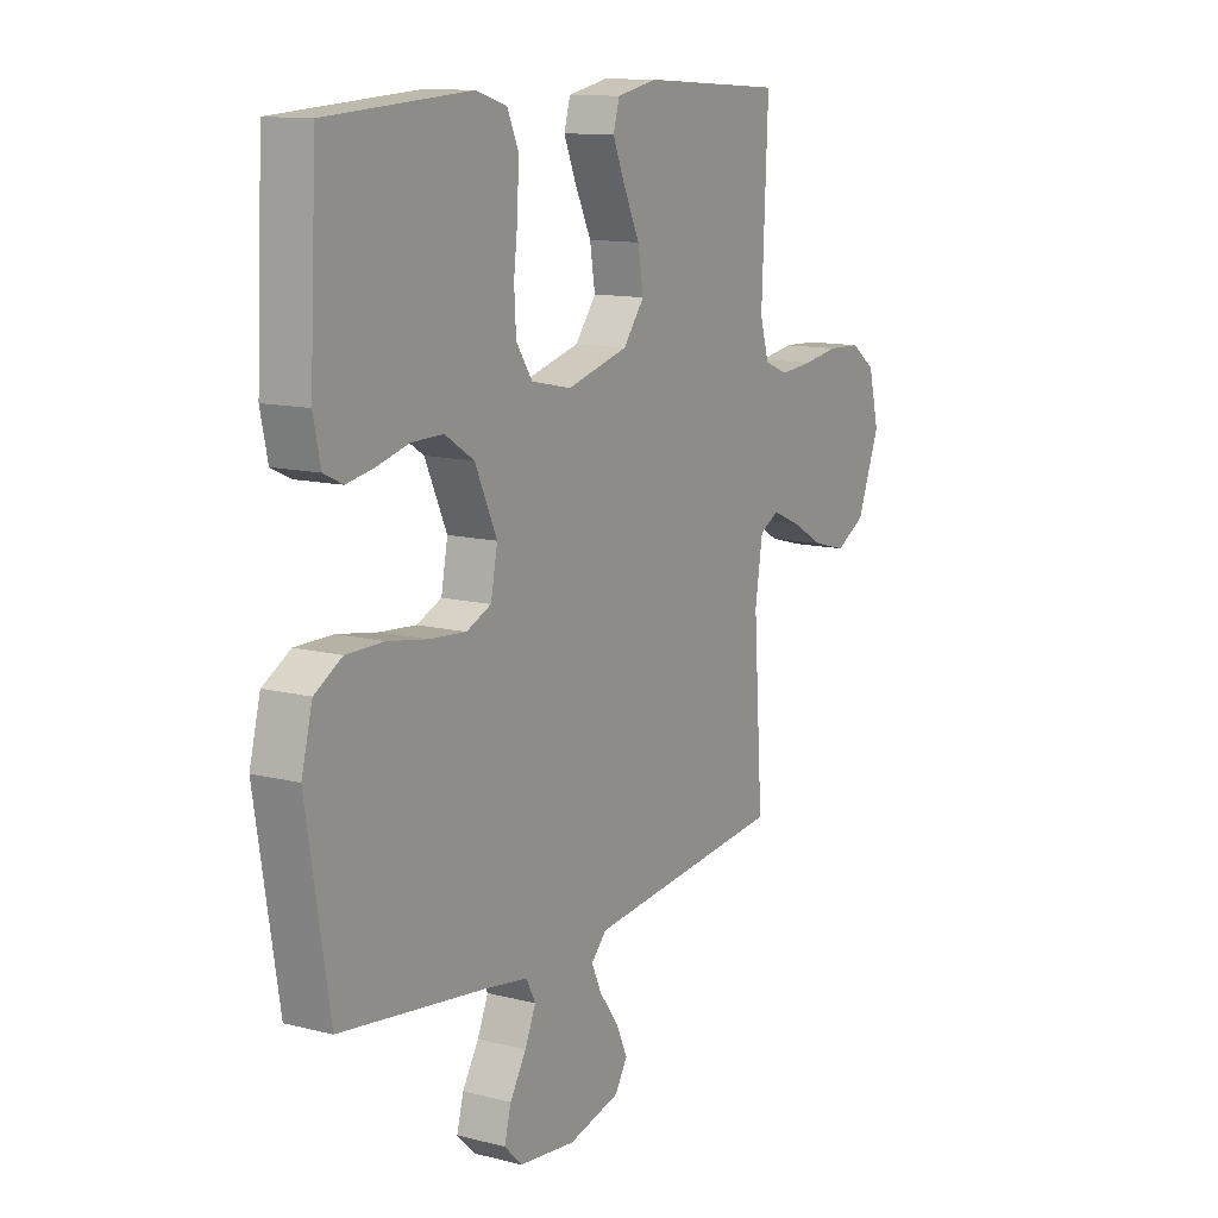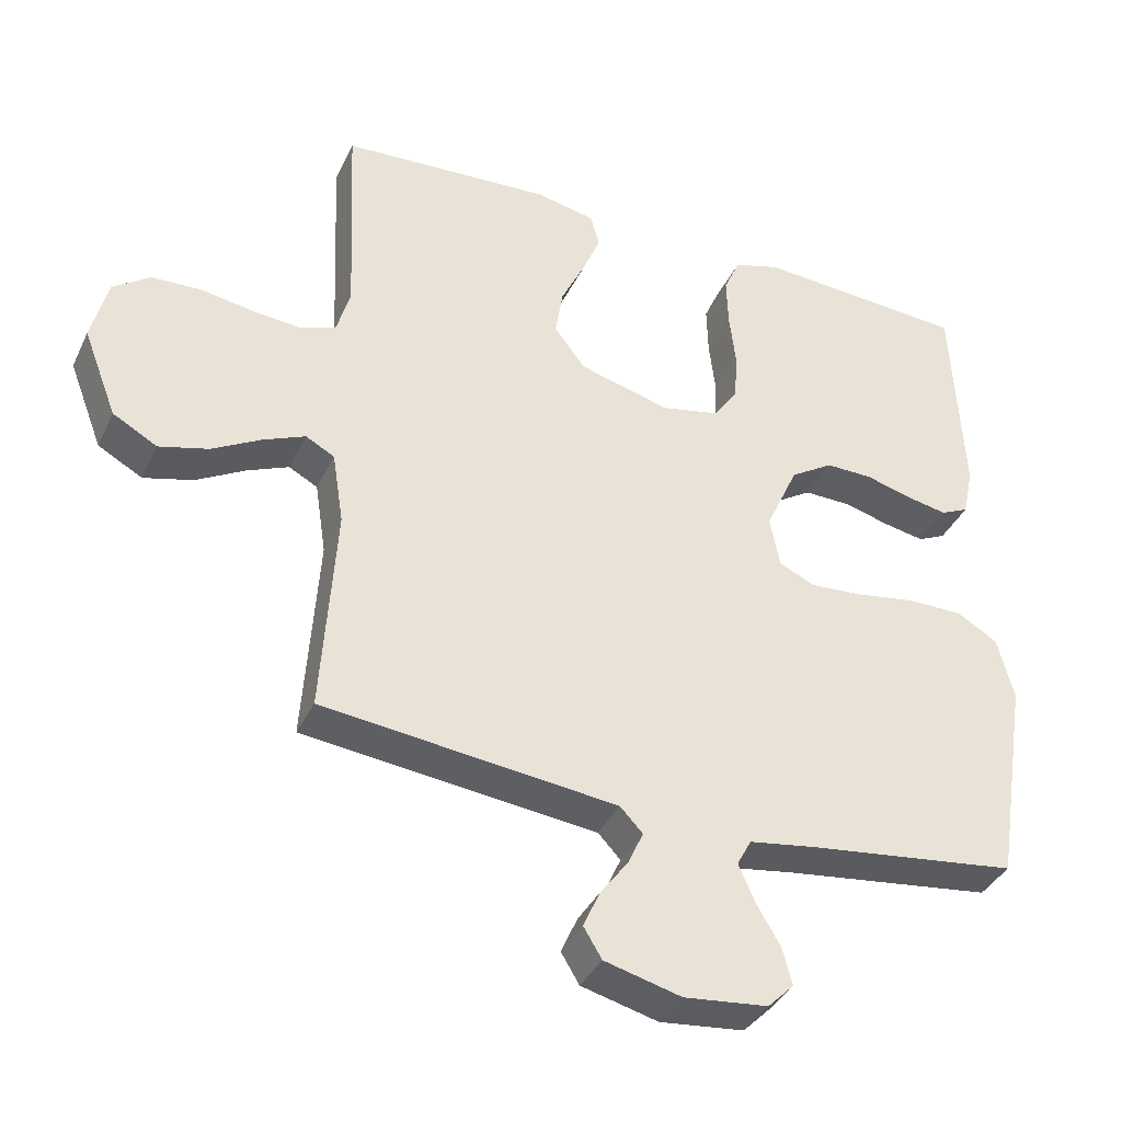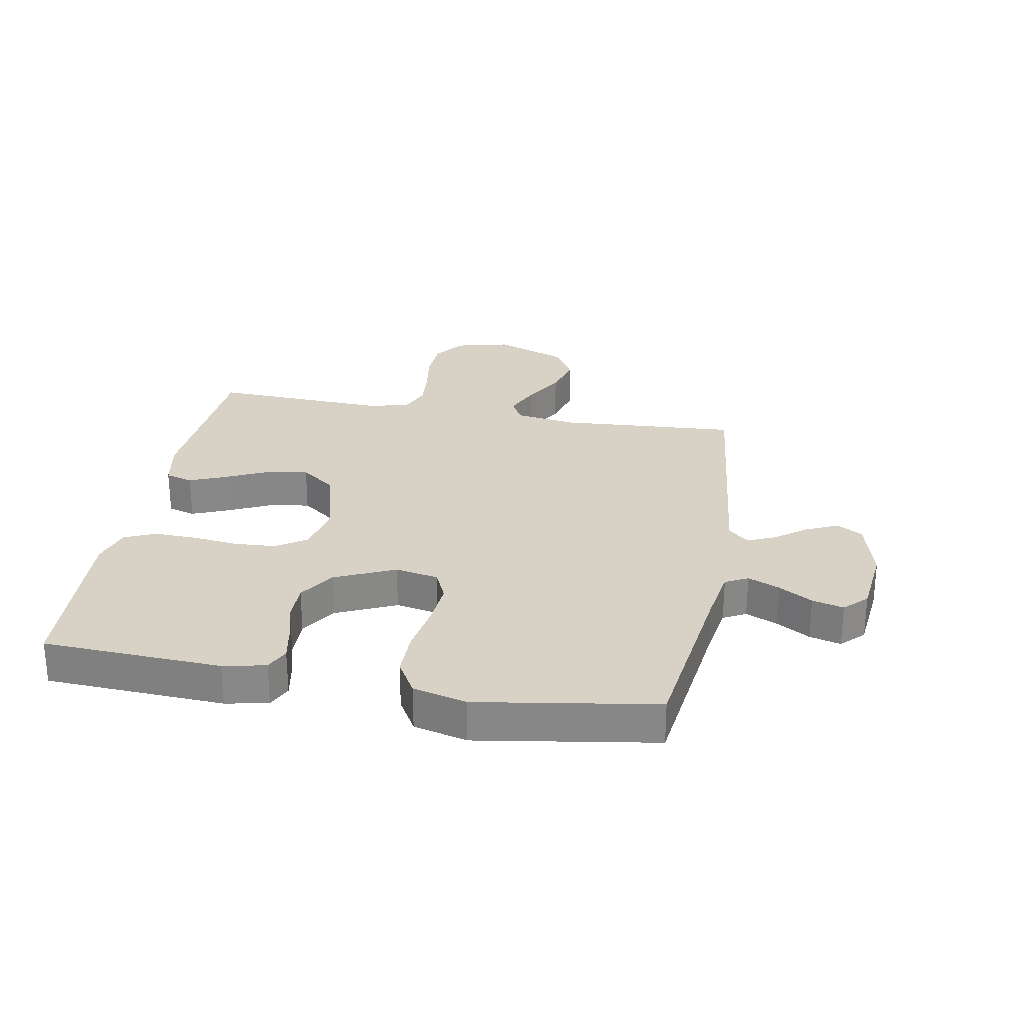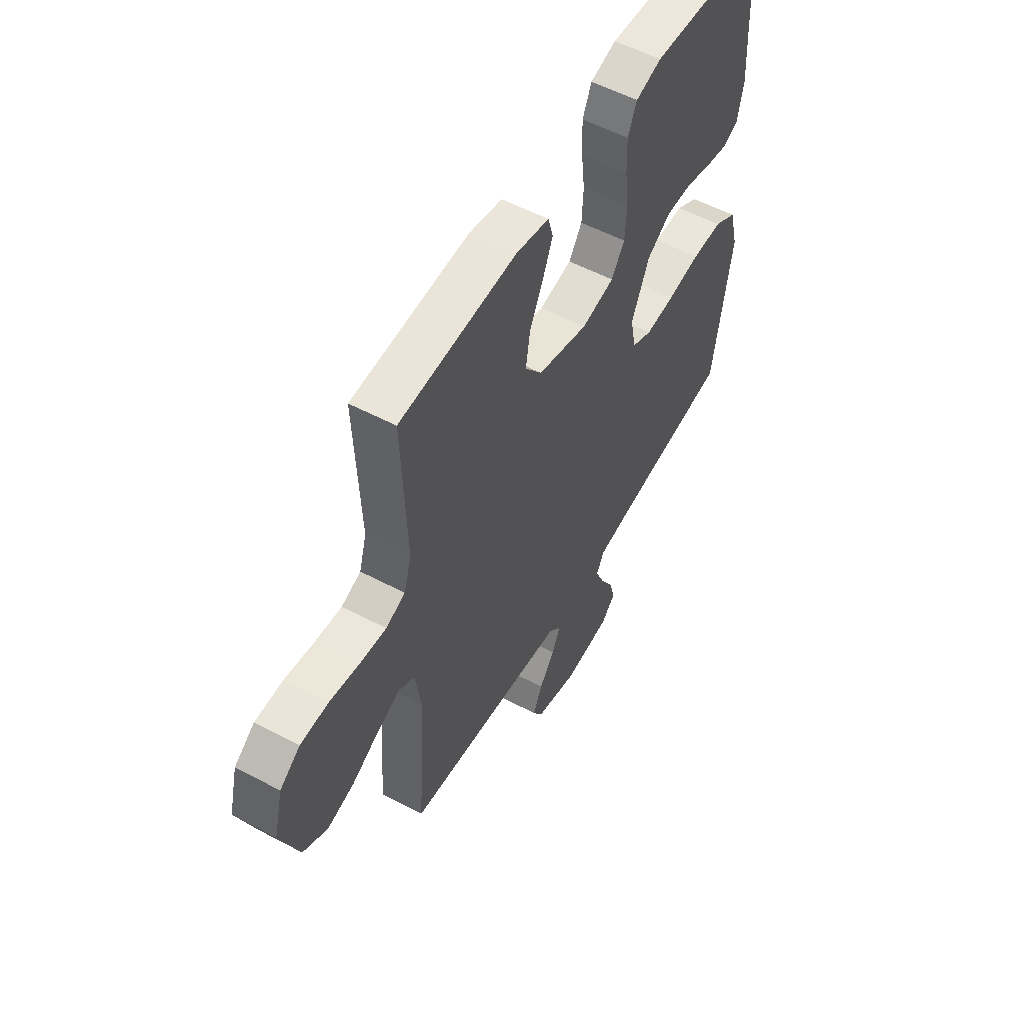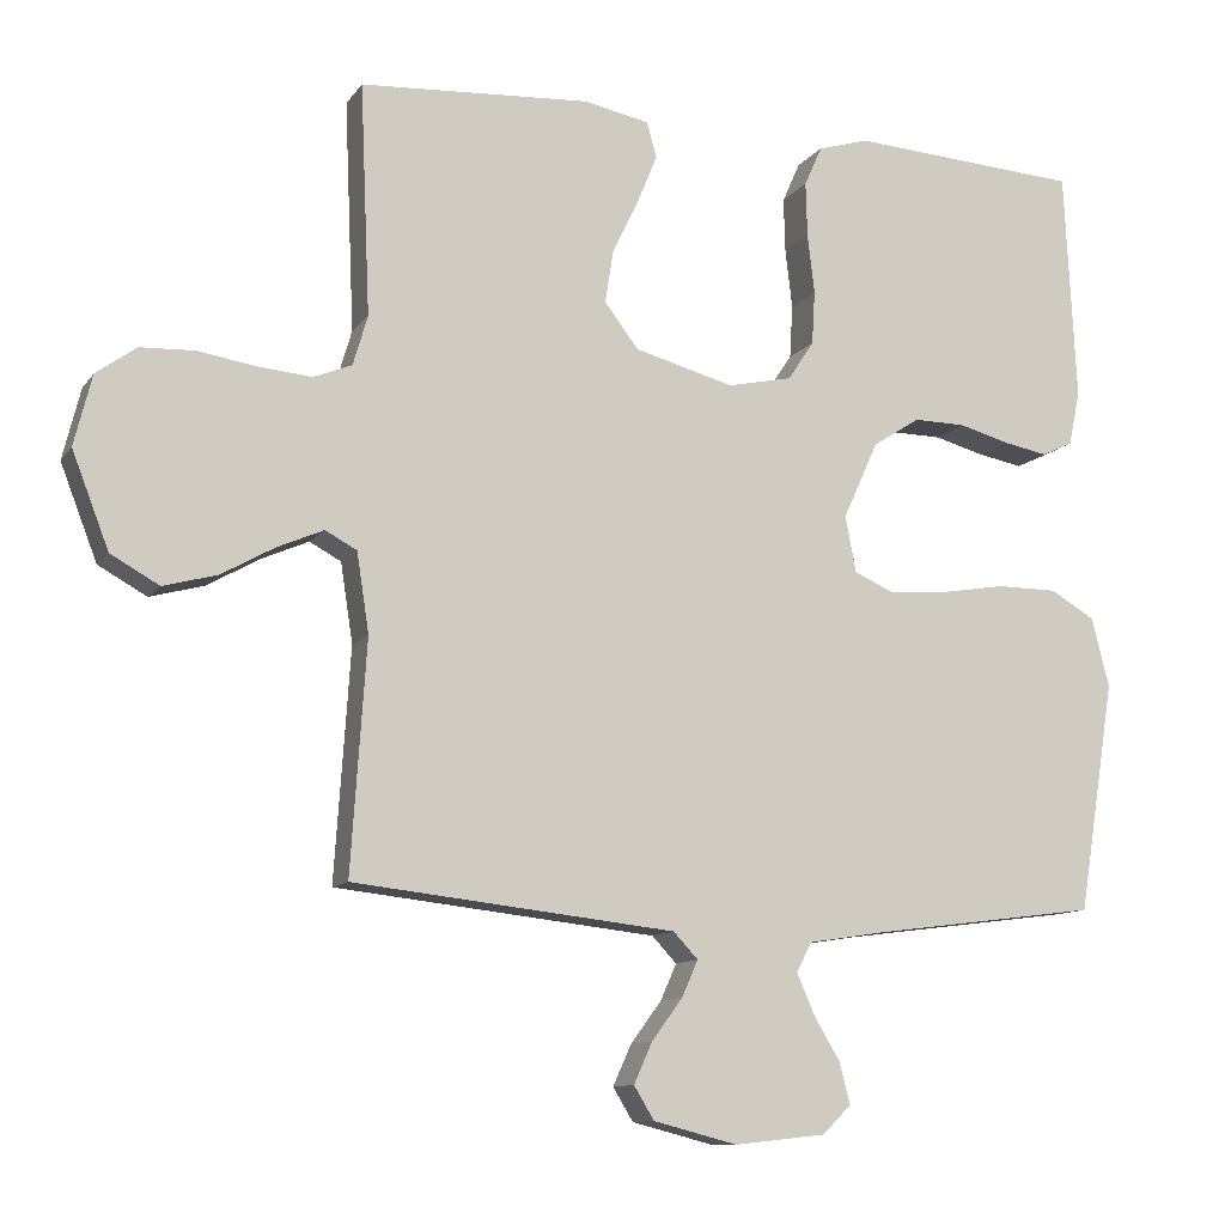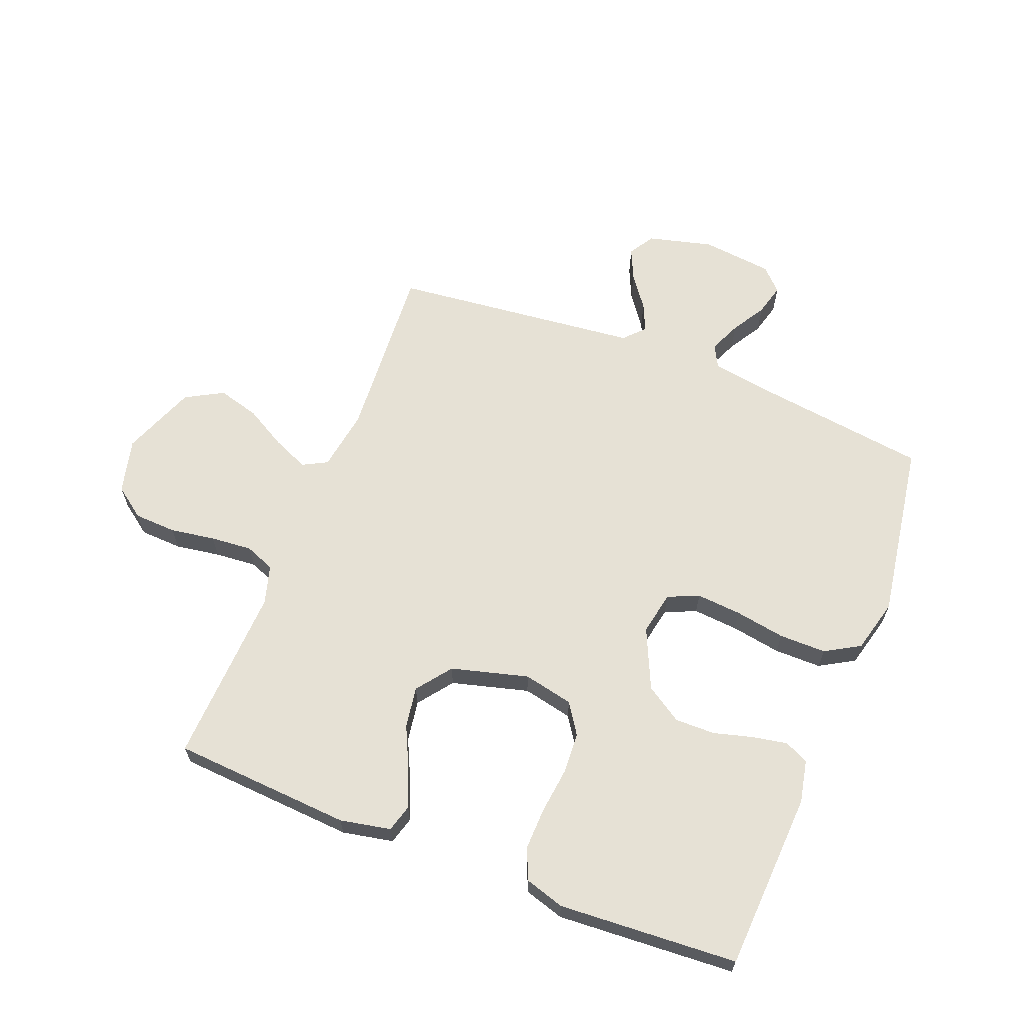
<metadata>
{"format":"obj","ext":"obj","renderer":"f3d","projection":"perspective","resolution":1024,"background":"white","views":[{"elev":12.2,"azim":121.0,"up":"+Z"},{"elev":-37.7,"azim":-23.3,"up":"+Z"},{"elev":27.4,"azim":100.3,"up":"+Y"},{"elev":54.9,"azim":-60.7,"up":"+Z"},{"elev":-11.0,"azim":-21.3,"up":"+Z"},{"elev":64.1,"azim":21.6,"up":"+Y"}]}
</metadata>
<code>
v -0.5 0.07 -0.5
v -0.48 0.07 -0.2
v -0.496 0.07 -0.097
v -0.537 0.07 -0.075
v -0.597 0.07 -0.101
v -0.666 0.07 -0.14
v -0.736 0.07 -0.159
v -0.799 0.07 -0.124
v -0.847 0.07 0
v -0.824 0.07 0.092
v -0.772 0.07 0.13
v -0.701 0.07 0.133
v -0.626 0.07 0.121
v -0.556 0.07 0.115
v -0.506 0.07 0.135
v -0.487 0.07 0.2
v -0.5 0.07 0.5
v -0.2 0.07 0.519
v -0.115 0.07 0.502
v -0.102 0.07 0.456
v -0.128 0.07 0.393
v -0.162 0.07 0.322
v -0.173 0.07 0.253
v -0.129 0.07 0.195
v 0 0.07 0.16
v 0.084 0.07 0.178
v 0.118 0.07 0.229
v 0.122 0.07 0.299
v 0.113 0.07 0.376
v 0.111 0.07 0.447
v 0.134 0.07 0.499
v 0.2 0.07 0.519
v 0.5 0.07 0.5
v 0.515 0.07 0.2
v 0.5 0.07 0.129
v 0.46 0.07 0.11
v 0.402 0.07 0.121
v 0.336 0.07 0.139
v 0.269 0.07 0.14
v 0.208 0.07 0.101
v 0.162 0.07 0
v 0.176 0.07 -0.073
v 0.228 0.07 -0.096
v 0.304 0.07 -0.09
v 0.388 0.07 -0.076
v 0.467 0.07 -0.076
v 0.525 0.07 -0.11
v 0.548 0.07 -0.2
v 0.5 0.07 -0.5
v 0.2 0.07 -0.539
v 0.105 0.07 -0.554
v 0.085 0.07 -0.592
v 0.108 0.07 -0.645
v 0.142 0.07 -0.702
v 0.156 0.07 -0.755
v 0.119 0.07 -0.792
v 0 0.07 -0.805
v -0.109 0.07 -0.777
v -0.135 0.07 -0.734
v -0.111 0.07 -0.681
v -0.071 0.07 -0.627
v -0.05 0.07 -0.58
v -0.082 0.07 -0.546
v -0.2 0.07 -0.533
v -0.5 0 -0.5
v -0.48 0 -0.2
v -0.496 0 -0.097
v -0.537 0 -0.075
v -0.597 0 -0.101
v -0.666 0 -0.14
v -0.736 0 -0.159
v -0.799 0 -0.124
v -0.847 0 0
v -0.824 0 0.092
v -0.772 0 0.13
v -0.701 0 0.133
v -0.626 0 0.121
v -0.556 0 0.115
v -0.506 0 0.135
v -0.487 0 0.2
v -0.5 0 0.5
v -0.2 0 0.519
v -0.115 0 0.502
v -0.102 0 0.456
v -0.128 0 0.393
v -0.162 0 0.322
v -0.173 0 0.253
v -0.129 0 0.195
v 0 0 0.16
v 0.084 0 0.178
v 0.118 0 0.229
v 0.122 0 0.299
v 0.113 0 0.376
v 0.111 0 0.447
v 0.134 0 0.499
v 0.2 0 0.519
v 0.5 0 0.5
v 0.515 0 0.2
v 0.5 0 0.129
v 0.46 0 0.11
v 0.402 0 0.121
v 0.336 0 0.139
v 0.269 0 0.14
v 0.208 0 0.101
v 0.162 0 0
v 0.176 0 -0.073
v 0.228 0 -0.096
v 0.304 0 -0.09
v 0.388 0 -0.076
v 0.467 0 -0.076
v 0.525 0 -0.11
v 0.548 0 -0.2
v 0.5 0 -0.5
v 0.2 0 -0.539
v 0.105 0 -0.554
v 0.085 0 -0.592
v 0.108 0 -0.645
v 0.142 0 -0.702
v 0.156 0 -0.755
v 0.119 0 -0.792
v 0 0 -0.805
v -0.109 0 -0.777
v -0.135 0 -0.734
v -0.111 0 -0.681
v -0.071 0 -0.627
v -0.05 0 -0.58
v -0.082 0 -0.546
v -0.2 0 -0.533
f 58 59 60 61
f 58 61 62
f 57 58 62
f 56 57 62
f 53 54 55 56
f 52 53 56 62
f 51 52 62 63
f 47 48 49 50
f 44 45 46 47
f 43 44 47 50
f 42 43 50 51
f 35 36 37 38
f 33 34 35 38
f 33 38 39
f 32 33 39 40
f 28 29 30 31
f 27 28 31 32
f 19 20 21 22
f 17 18 19 22
f 16 17 22 23
f 15 16 23 24
f 10 11 12 13
f 10 13 14
f 9 10 14
f 8 9 14
f 5 6 7 8
f 4 5 8 14
f 3 4 14 15
f 64 1 2
f 41 42 51 63
f 41 63 64 2
f 27 32 40 41
f 26 27 41
f 25 26 41 2
f 15 24 25
f 2 3 15 25
f 125 124 123 122
f 126 125 122
f 126 122 121
f 126 121 120
f 120 119 118 117
f 126 120 117 116
f 127 126 116 115
f 114 113 112 111
f 111 110 109 108
f 114 111 108 107
f 115 114 107 106
f 102 101 100 99
f 102 99 98 97
f 103 102 97
f 104 103 97 96
f 95 94 93 92
f 96 95 92 91
f 86 85 84 83
f 86 83 82 81
f 87 86 81 80
f 88 87 80 79
f 77 76 75 74
f 78 77 74
f 78 74 73
f 78 73 72
f 72 71 70 69
f 78 72 69 68
f 79 78 68 67
f 66 65 128
f 127 115 106 105
f 66 128 127 105
f 105 104 96 91
f 105 91 90
f 66 105 90 89
f 89 88 79
f 89 79 67 66
f 1 65 66 2
f 2 66 67 3
f 3 67 68 4
f 4 68 69 5
f 5 69 70 6
f 6 70 71 7
f 7 71 72 8
f 8 72 73 9
f 9 73 74 10
f 10 74 75 11
f 11 75 76 12
f 12 76 77 13
f 13 77 78 14
f 14 78 79 15
f 15 79 80 16
f 16 80 81 17
f 17 81 82 18
f 18 82 83 19
f 19 83 84 20
f 20 84 85 21
f 21 85 86 22
f 22 86 87 23
f 23 87 88 24
f 24 88 89 25
f 25 89 90 26
f 26 90 91 27
f 27 91 92 28
f 28 92 93 29
f 29 93 94 30
f 30 94 95 31
f 31 95 96 32
f 32 96 97 33
f 33 97 98 34
f 34 98 99 35
f 35 99 100 36
f 36 100 101 37
f 37 101 102 38
f 38 102 103 39
f 39 103 104 40
f 40 104 105 41
f 41 105 106 42
f 42 106 107 43
f 43 107 108 44
f 44 108 109 45
f 45 109 110 46
f 46 110 111 47
f 47 111 112 48
f 48 112 113 49
f 49 113 114 50
f 50 114 115 51
f 51 115 116 52
f 52 116 117 53
f 53 117 118 54
f 54 118 119 55
f 55 119 120 56
f 56 120 121 57
f 57 121 122 58
f 58 122 123 59
f 59 123 124 60
f 60 124 125 61
f 61 125 126 62
f 62 126 127 63
f 63 127 128 64
f 64 128 65 1

</code>
